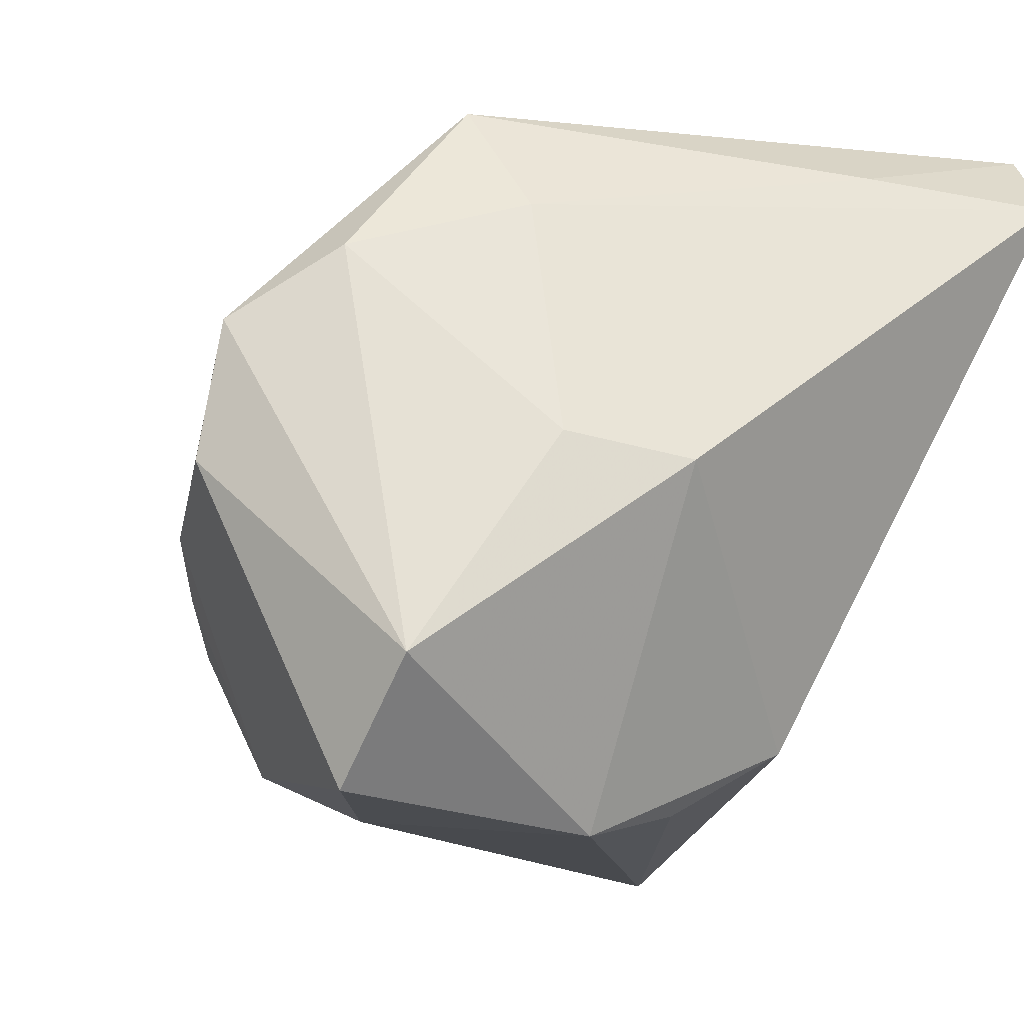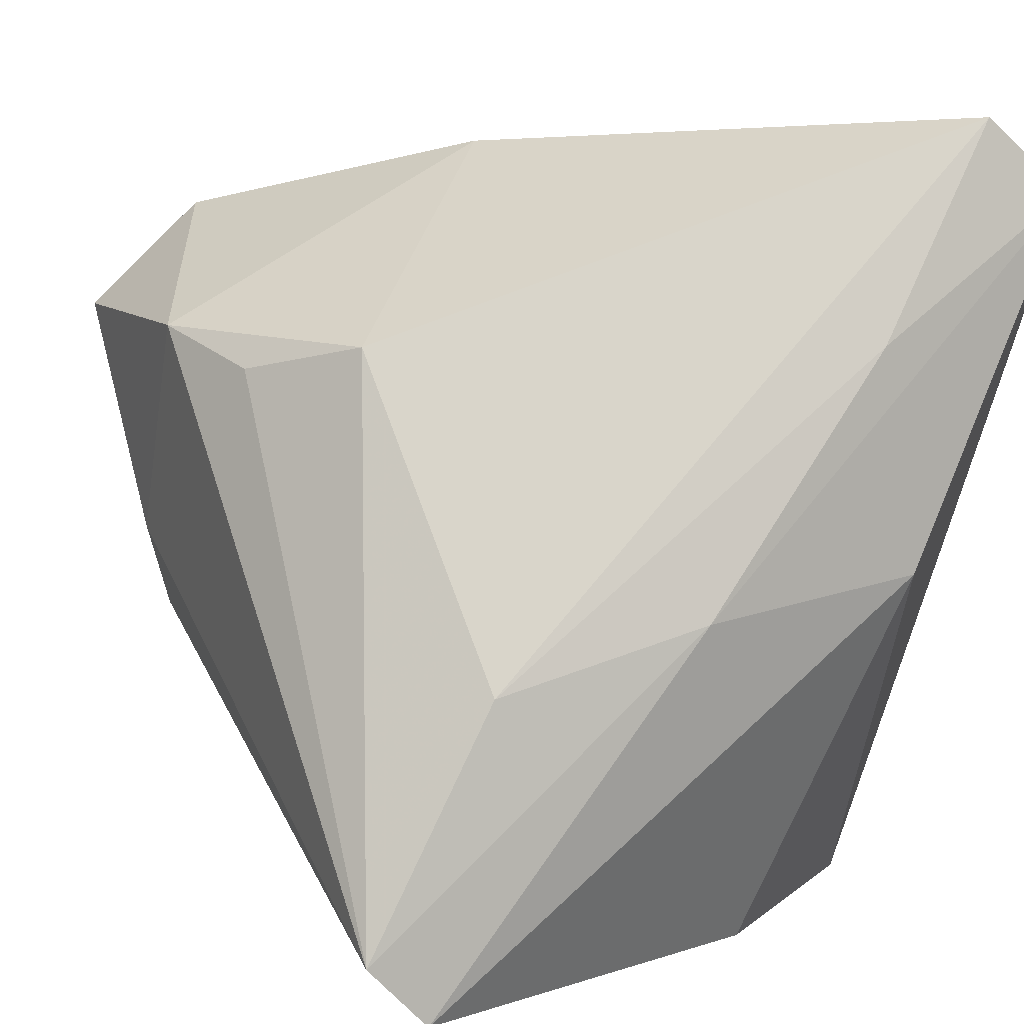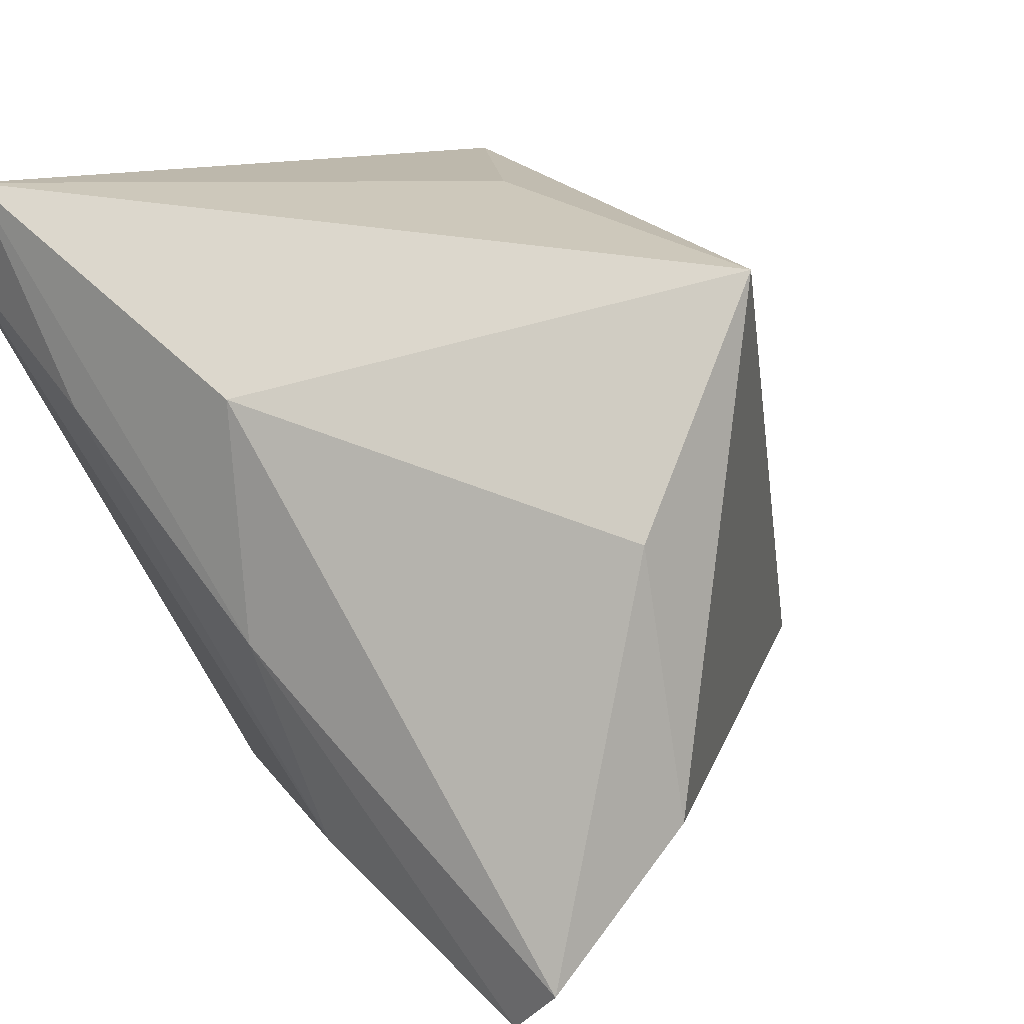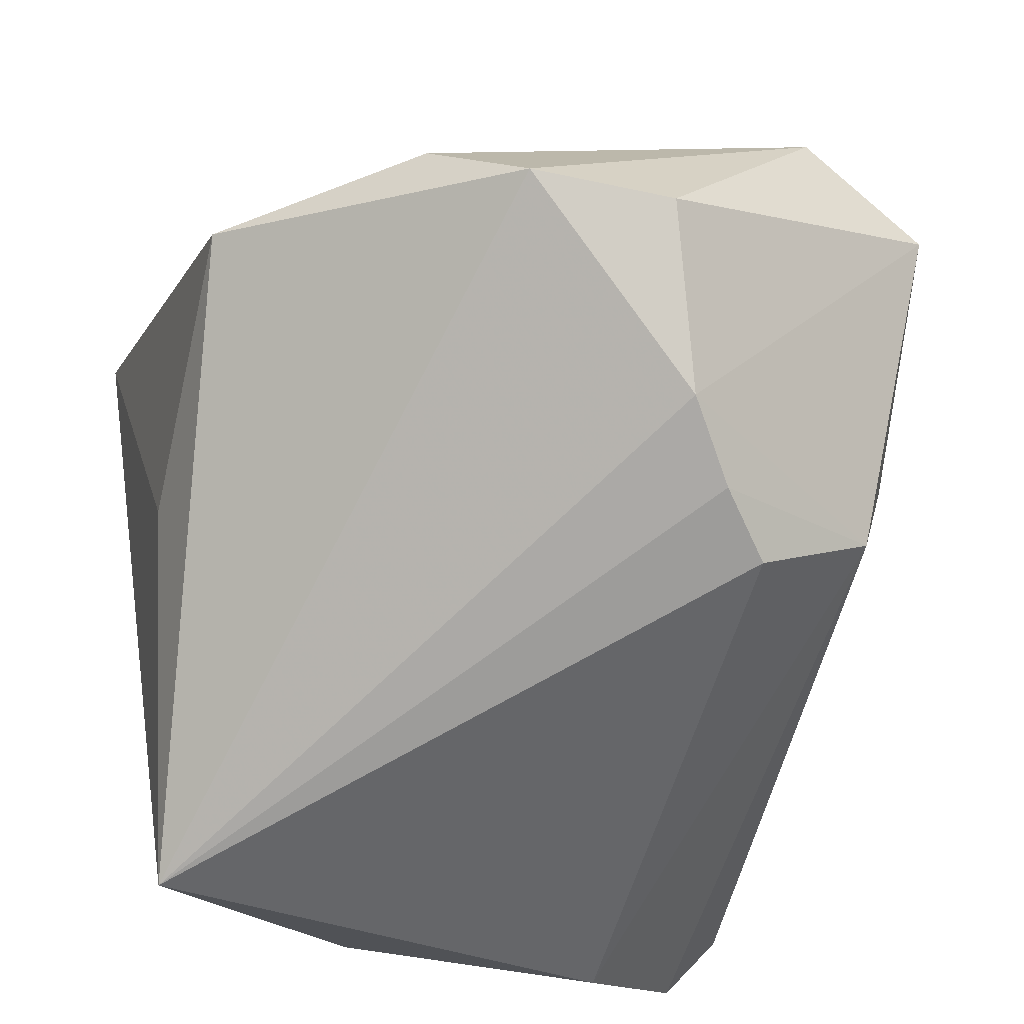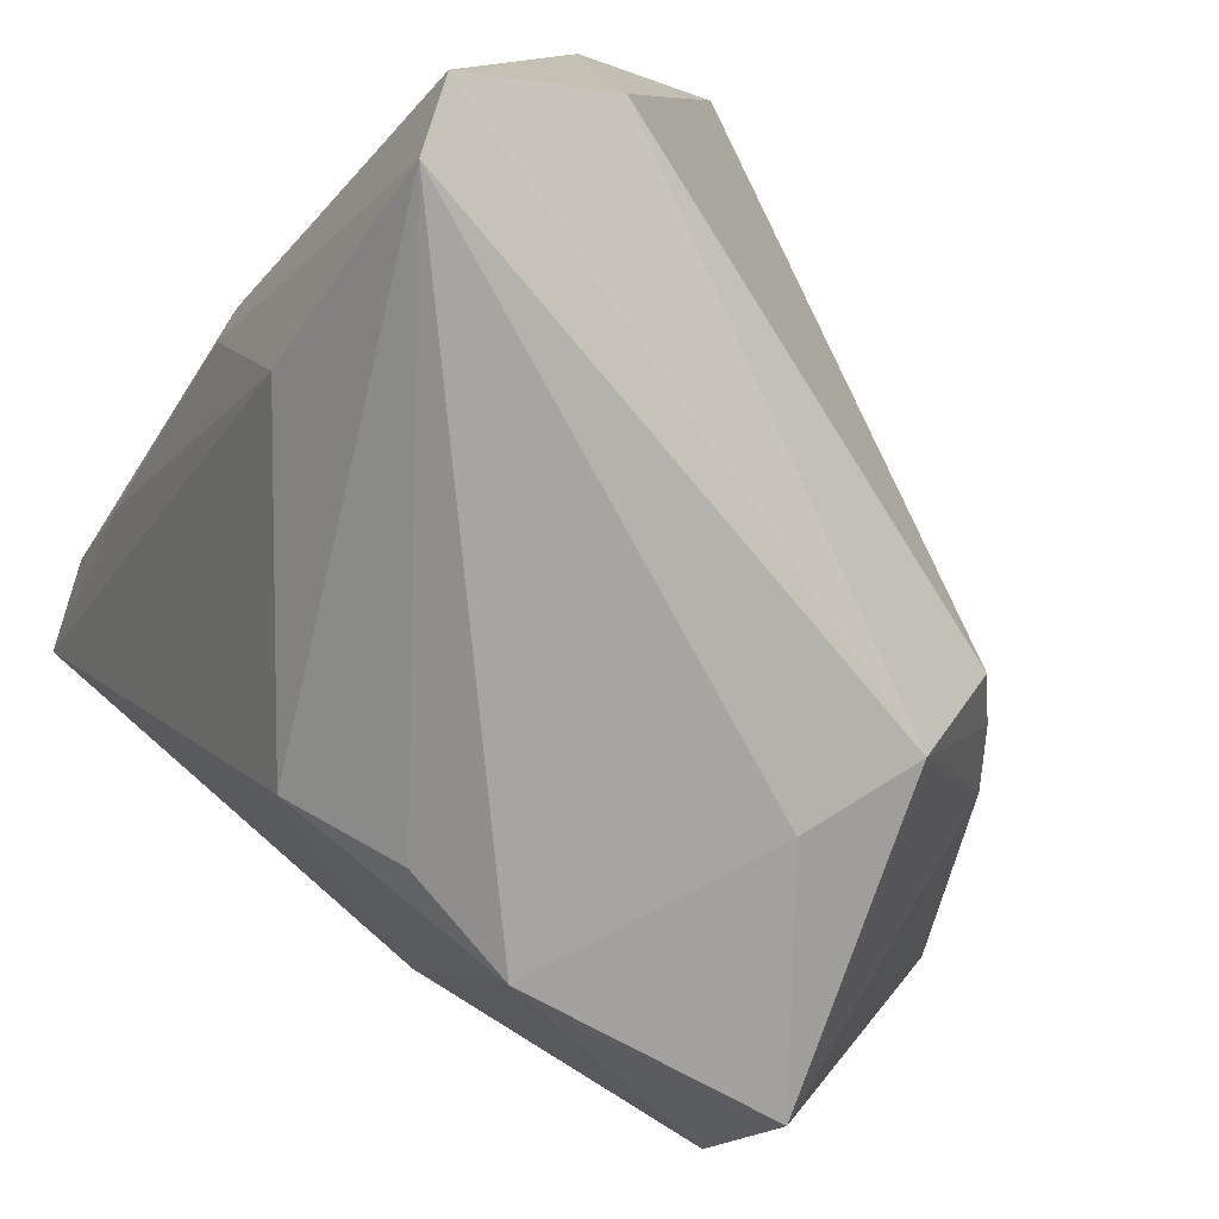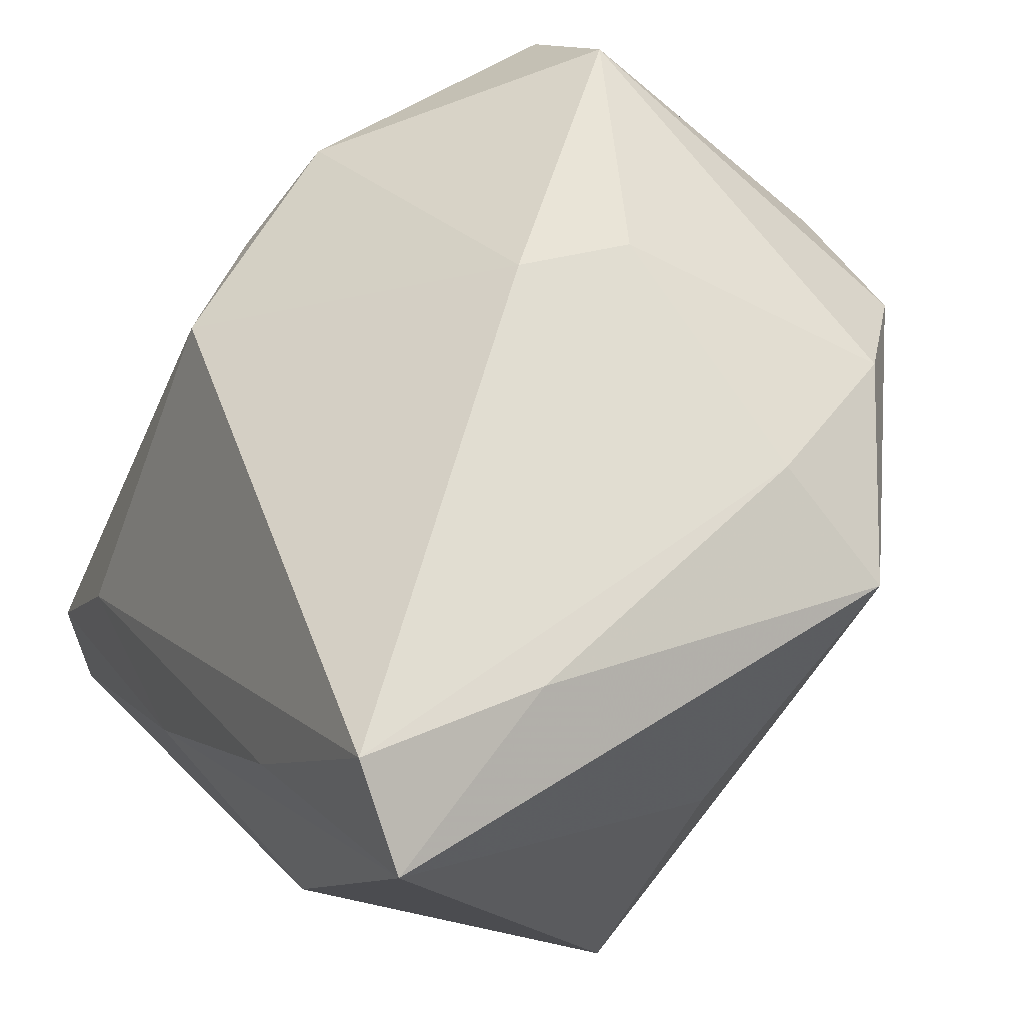
<metadata>
{"format":"obj","ext":"obj","renderer":"f3d","projection":"perspective","resolution":1024,"background":"white","views":[{"elev":-12.6,"azim":149.0,"up":"+Z"},{"elev":10.7,"azim":-120.5,"up":"+Y"},{"elev":14.6,"azim":-49.9,"up":"+Z"},{"elev":-28.2,"azim":71.7,"up":"+Y"},{"elev":-72.6,"azim":-32.7,"up":"+Z"},{"elev":59.7,"azim":-39.5,"up":"+Y"}]}
</metadata>
<code>
v -0.008517 -0.04567 0.03474
v -0.01702 0.03695 0.03343
v 0.04114 0.02084 0.02022
v 0.00116 -0.005305 0.03938
v 0.02338 0.03587 -0.001005
v 0.05358 0.01184 -0.003052
v -0.03361 -0.03623 -0.04092
v 0.03307 -0.01361 -0.03243
v -0.0393 0.02151 0.01639
v 0.02416 0.01732 0.03951
v -0.001299 0.01853 -0.03784
v 0.01037 0.04088 -0.003586
v 0.04691 -0.007151 -0.007209
v 0.01157 0.02202 -0.04092
v -0.02445 -0.04491 0.009579
v -0.03692 0.04429 0.03107
v -0.01385 0.02166 -0.03053
v 0.03726 -0.02005 -0.01819
v 0.02187 0.02717 0.02629
v 0.02605 -0.002674 -0.03803
v -0.03953 -0.005032 -0.005051
v -0.03953 0.03635 0.03971
v -0.03953 -0.002668 0.02072
v 0.04201 -0.01452 -0.01251
v 0.03985 0.03297 -0.02502
v -0.03431 -0.01094 -0.0269
v -0.02058 -0.04744 -0.01979
v 0.0516 0.01352 0.01222
v 0.0411 0.0215 -0.03767
v -0.03523 -0.0428 -0.03499
f 17 12 14
f 10 1 28
f 23 1 22
f 14 12 25
f 7 8 30
f 28 1 13
f 30 8 27
f 22 1 4
f 4 10 22
f 1 10 4
f 3 10 28
f 28 25 3
f 22 10 2
f 15 23 30
f 1 23 15
f 30 27 15
f 15 27 1
f 11 17 14
f 14 7 11
f 11 7 17
f 17 7 26
f 6 25 28
f 28 13 6
f 1 27 18
f 18 27 8
f 5 25 12
f 5 3 25
f 10 3 19
f 19 2 10
f 3 5 19
f 19 5 12
f 8 7 20
f 20 7 14
f 17 26 16
f 22 2 16
f 12 17 16
f 16 19 12
f 2 19 16
f 30 23 21
f 21 23 22
f 21 7 30
f 21 26 7
f 8 13 24
f 24 18 8
f 24 13 1
f 1 18 24
f 8 20 29
f 29 13 8
f 29 6 13
f 25 6 29
f 29 20 14
f 14 25 29
f 9 16 26
f 26 21 9
f 22 16 9
f 9 21 22

</code>
